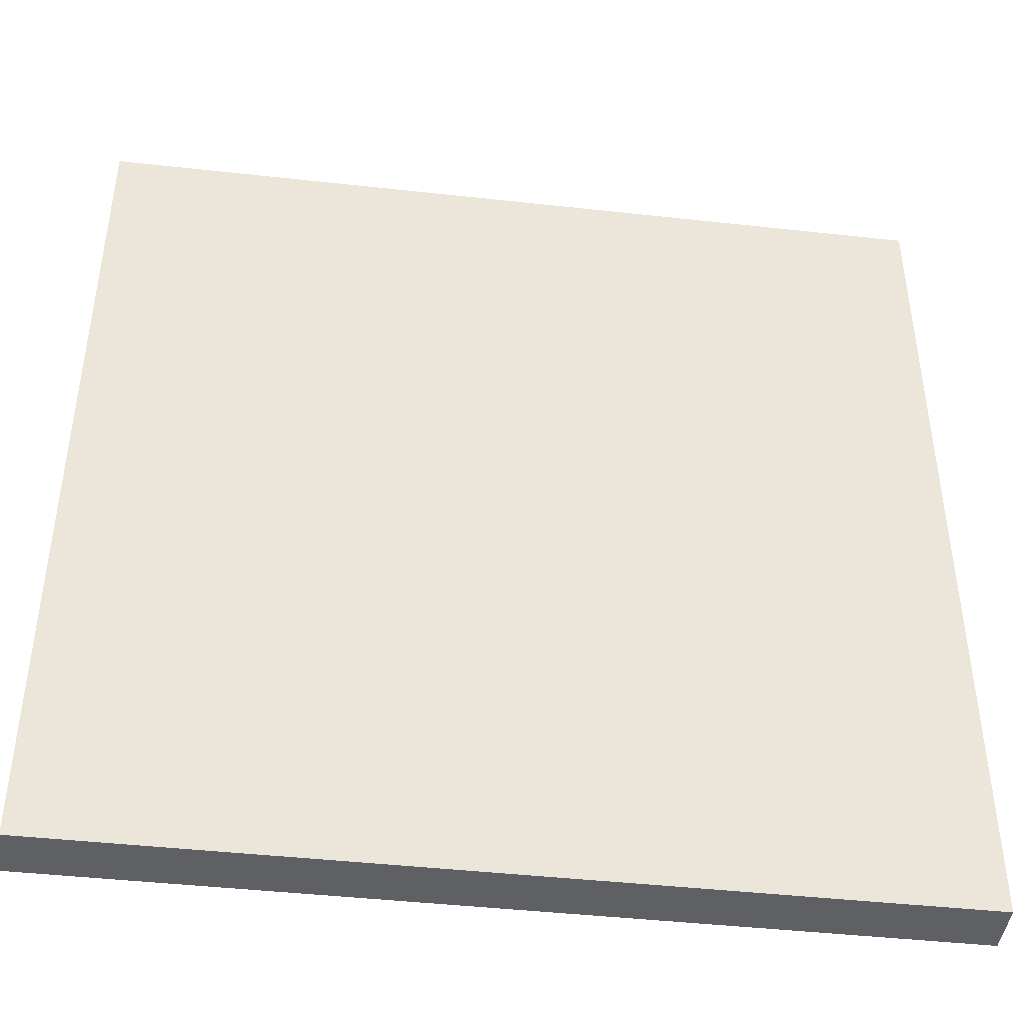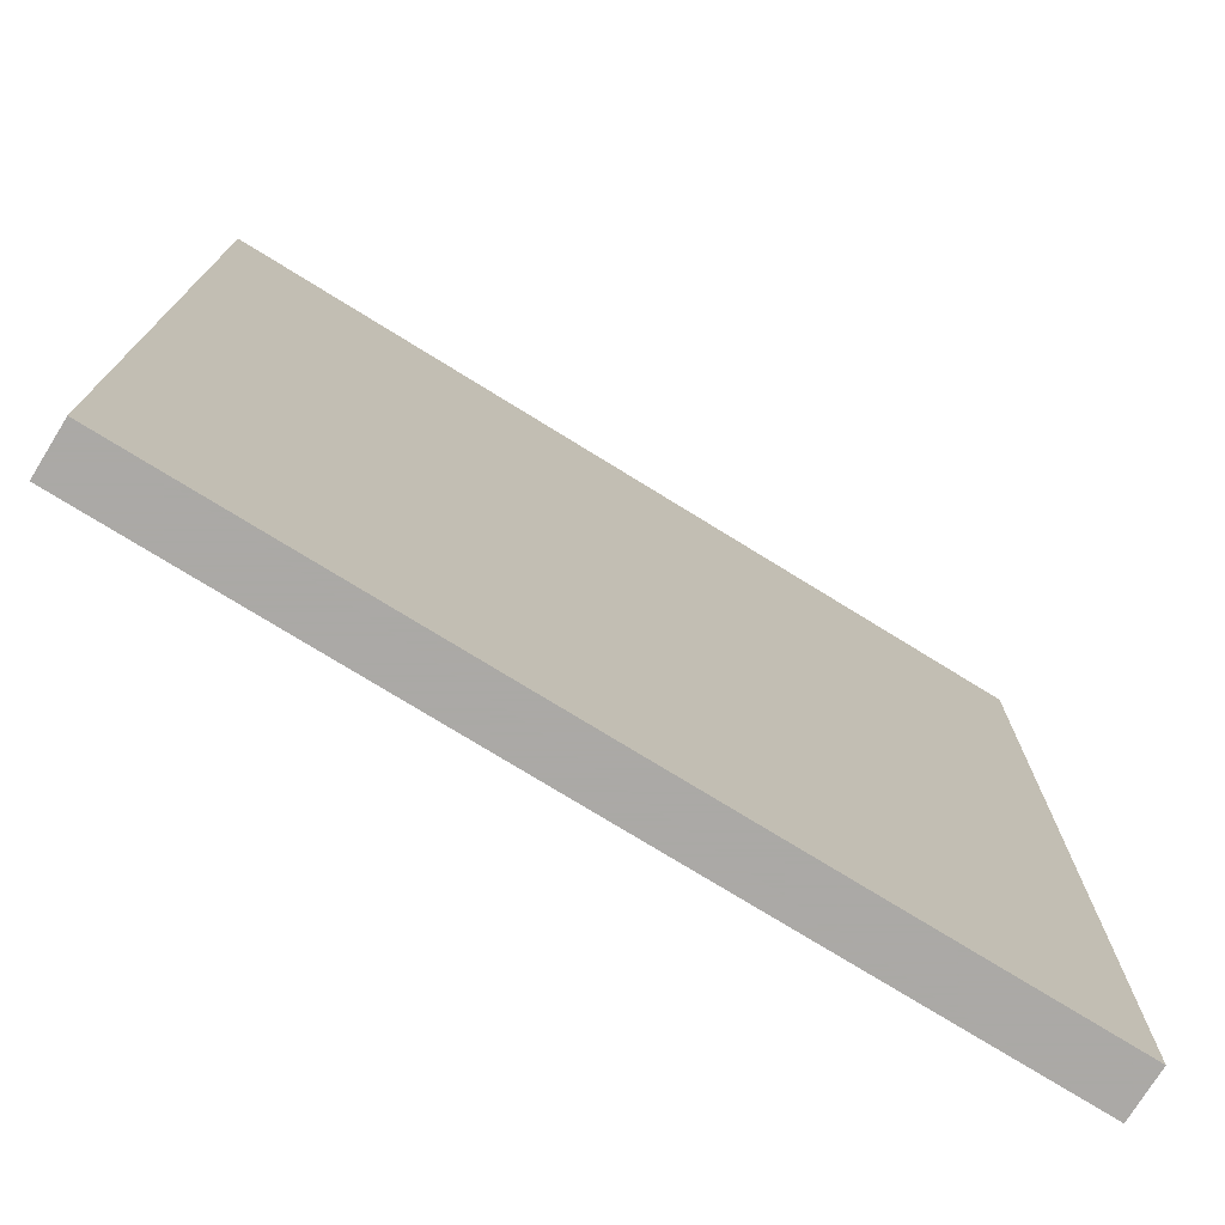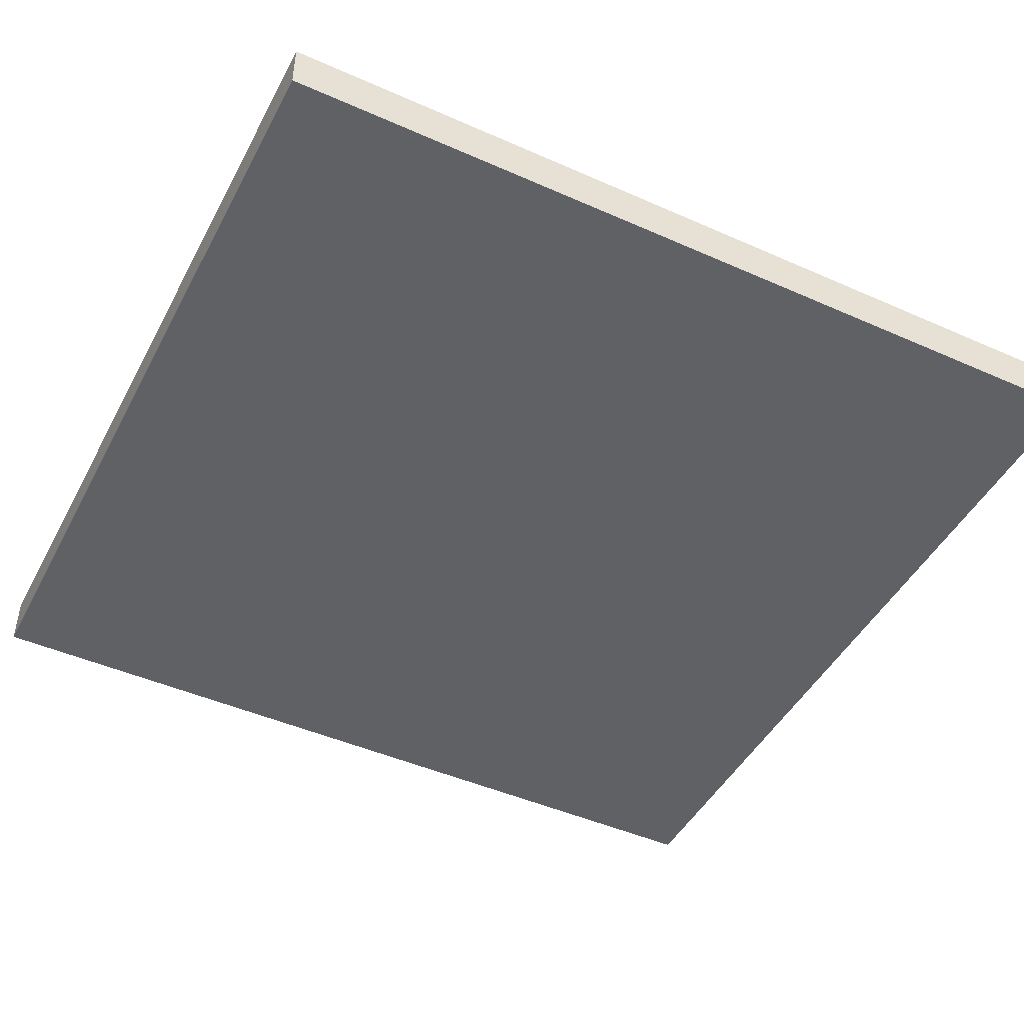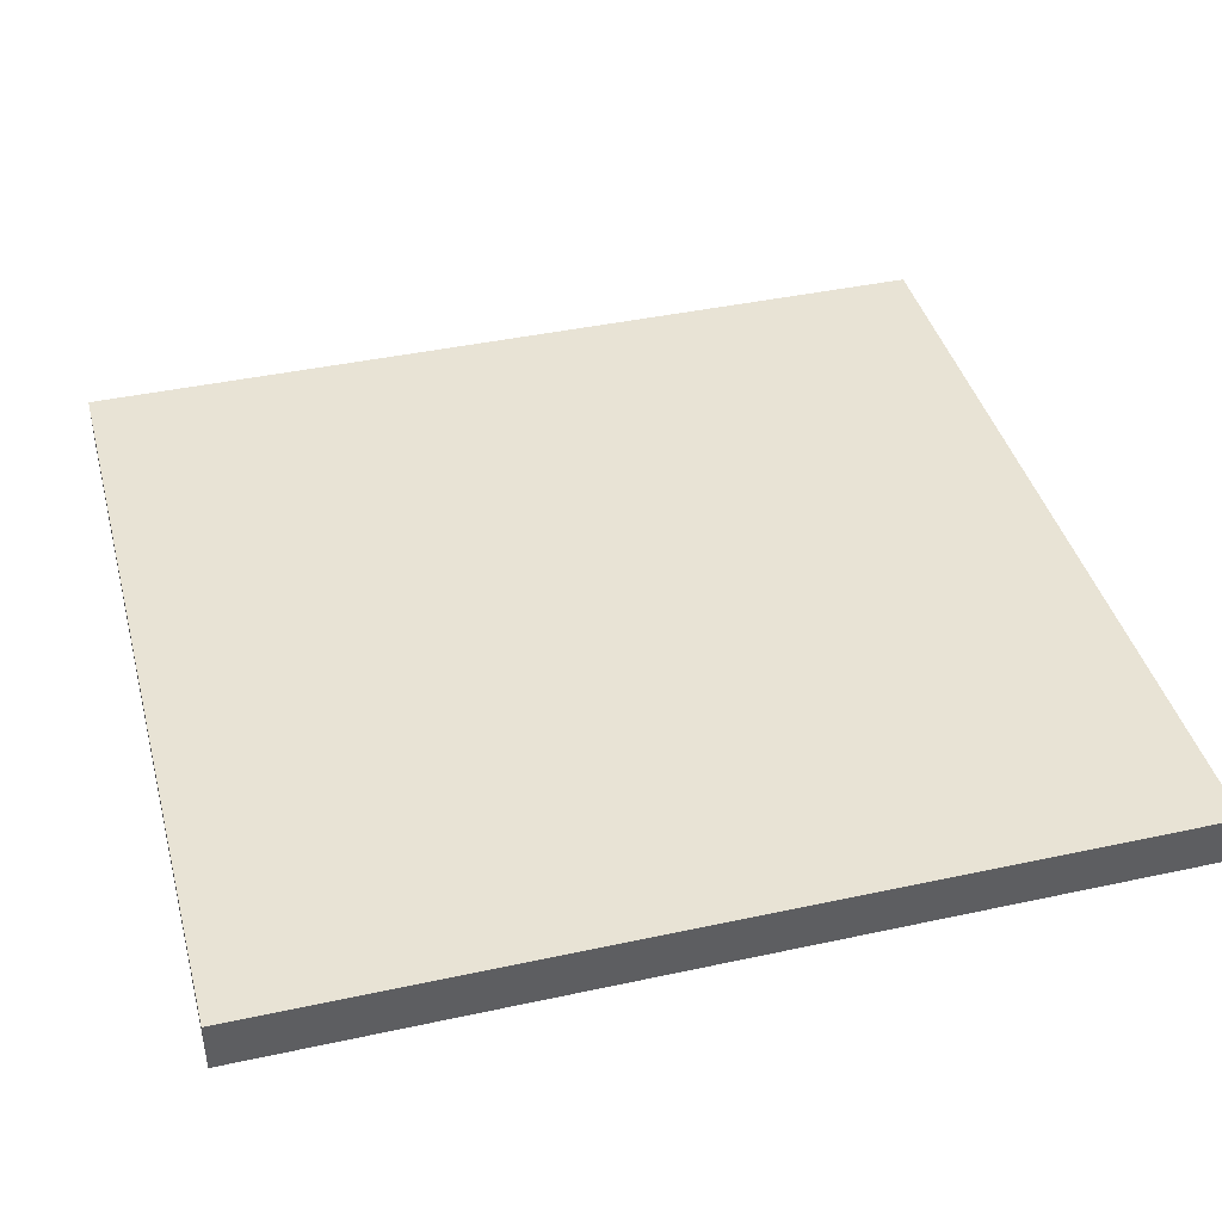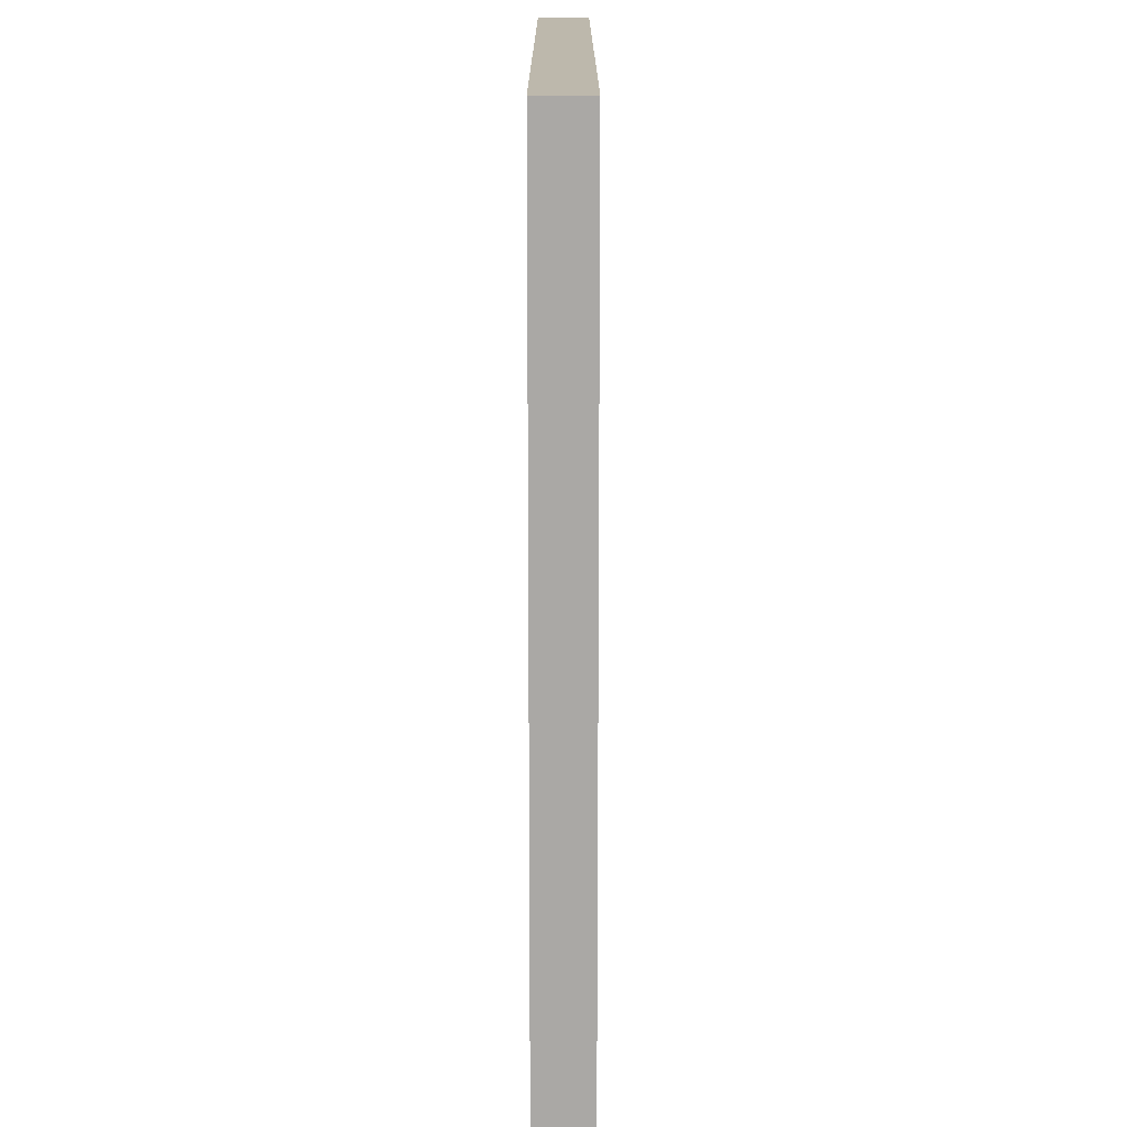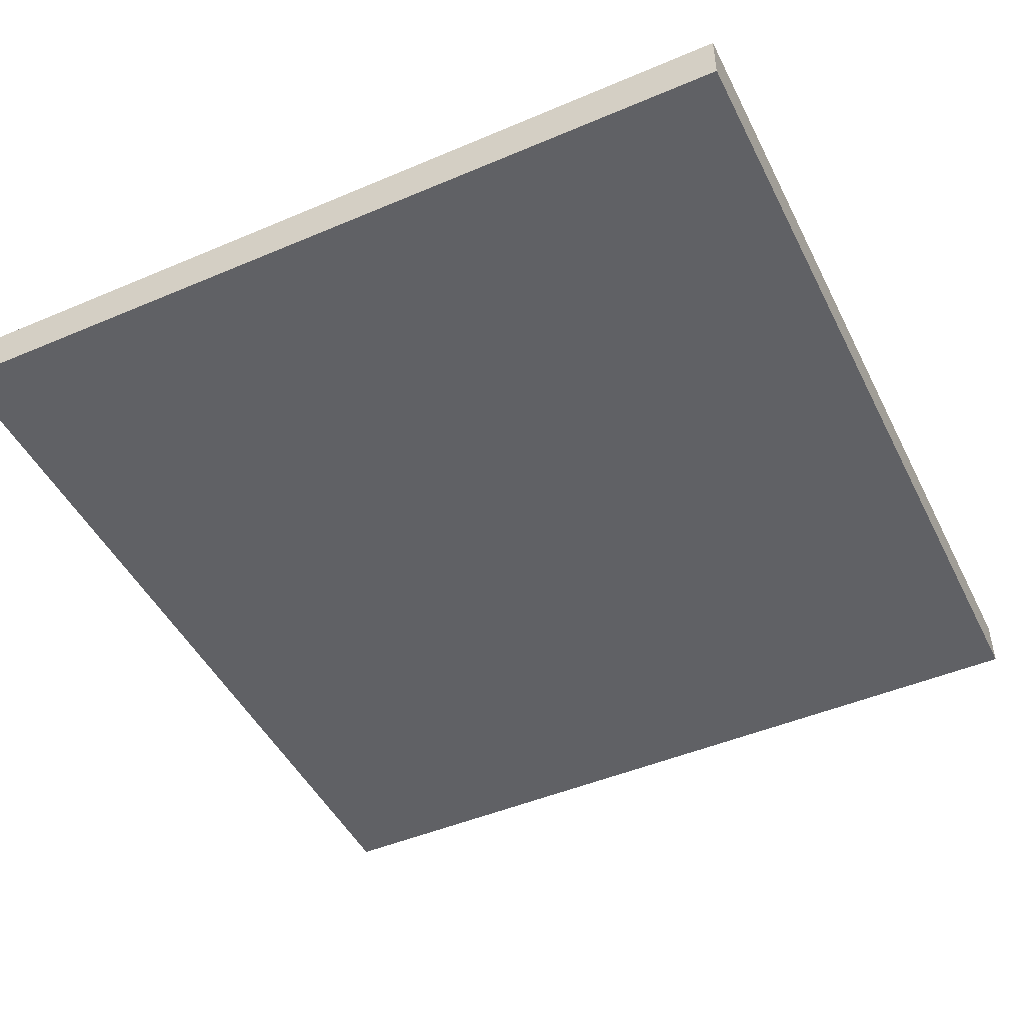
<metadata>
{"format":"obj","ext":"obj","renderer":"f3d","projection":"perspective","resolution":1024,"background":"white","views":[{"elev":-44.1,"azim":-7.4,"up":"+Z"},{"elev":-75.5,"azim":-31.7,"up":"+Z"},{"elev":-46.3,"azim":-116.8,"up":"+Y"},{"elev":41.1,"azim":-104.8,"up":"+Y"},{"elev":14.9,"azim":-90.0,"up":"+Z"},{"elev":-47.1,"azim":-154.3,"up":"+Y"}]}
</metadata>
<code>
v -226.3 -101.4 -375.4 1
v -226.3 -59.39 -375.4 1
v 484.5 -59.39 -375.4 1
v 484.5 -101.4 -375.4 1
v 484.5 -101.4 366.4 1
v -226.3 -101.4 366.4 1
v -226.3 -59.39 366.4 1
v 484.5 -59.39 366.4 1
f 1 2 3
f 1 3 4
f 1 4 5
f 1 5 6
f 1 6 7
f 1 7 2
f 4 3 8
f 4 8 5
f 2 7 8
f 2 8 3
f 6 5 8
f 6 8 7

</code>
